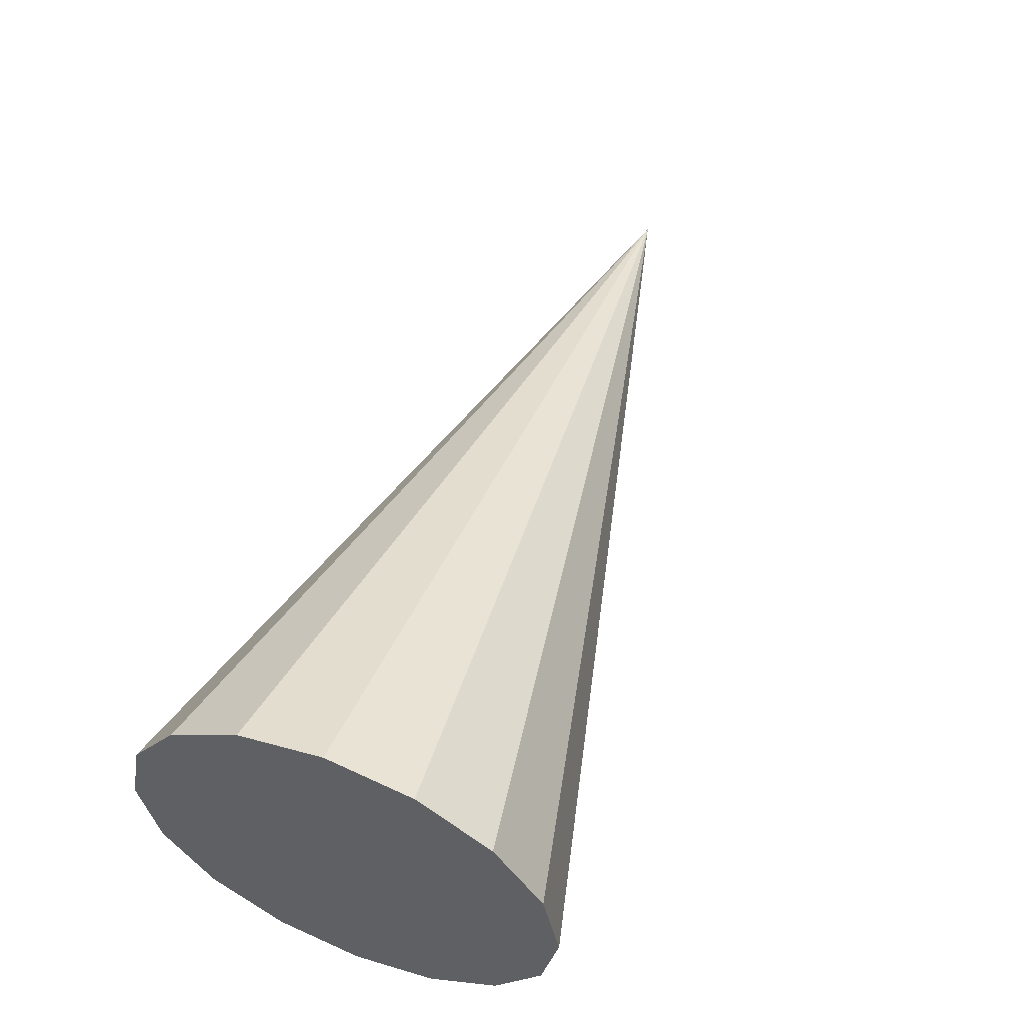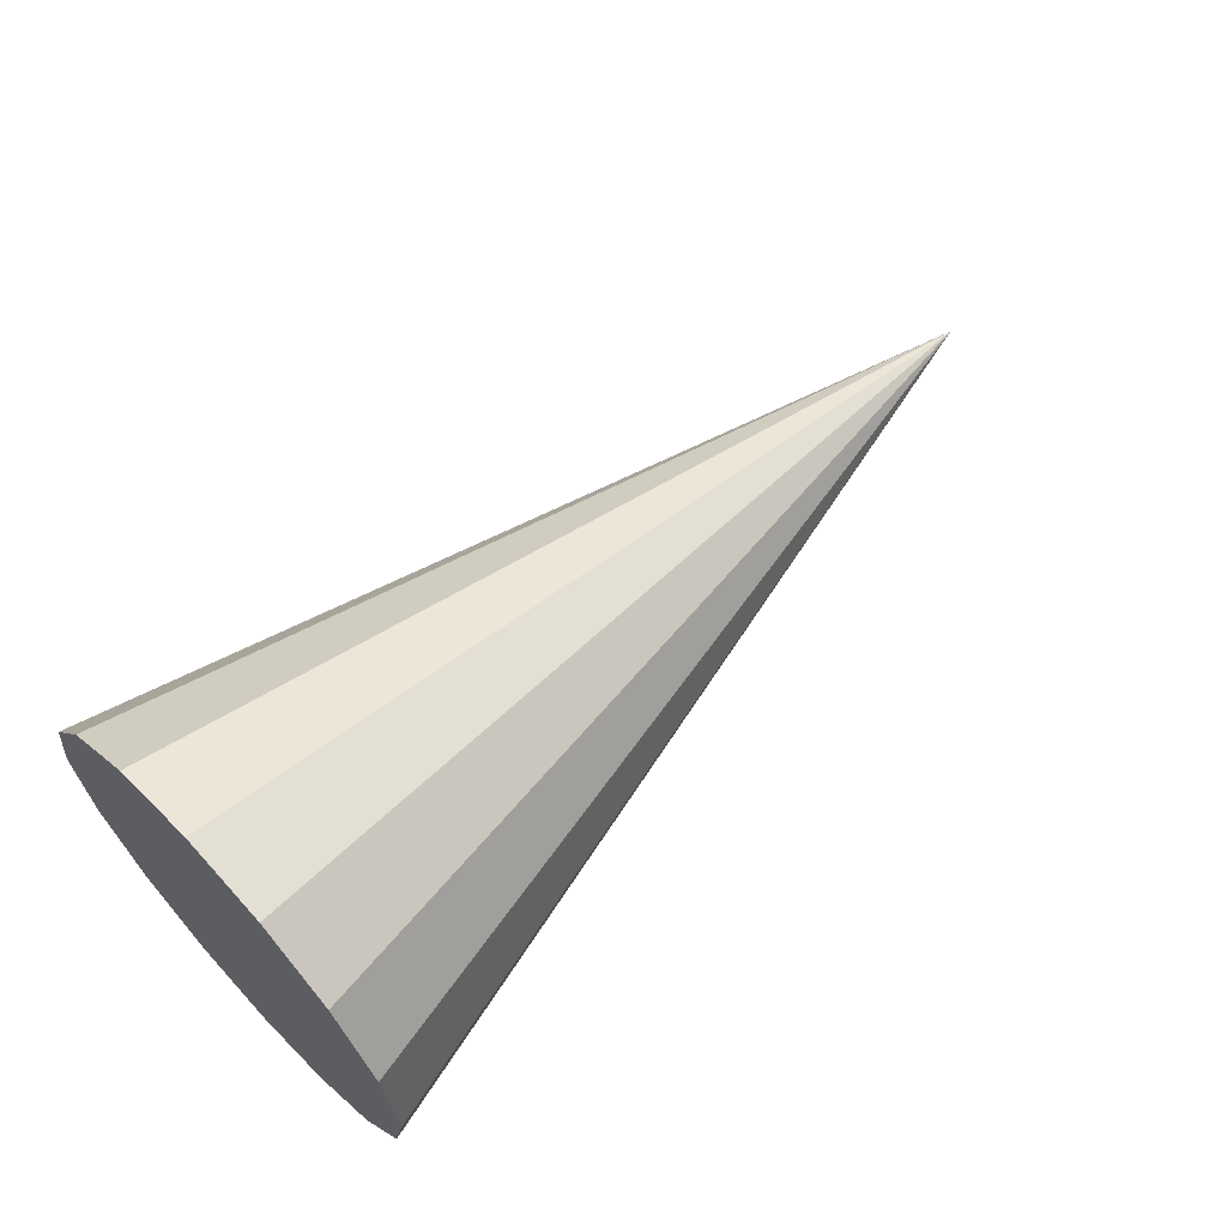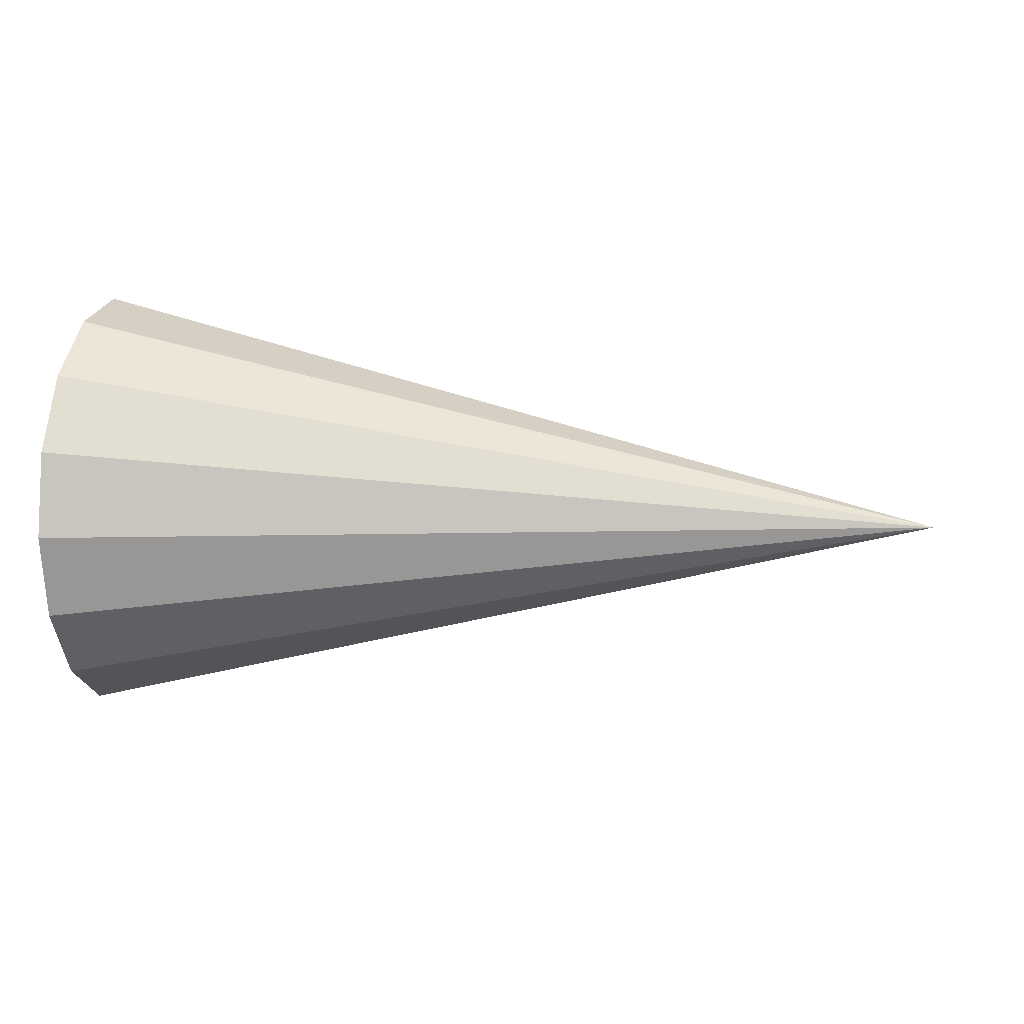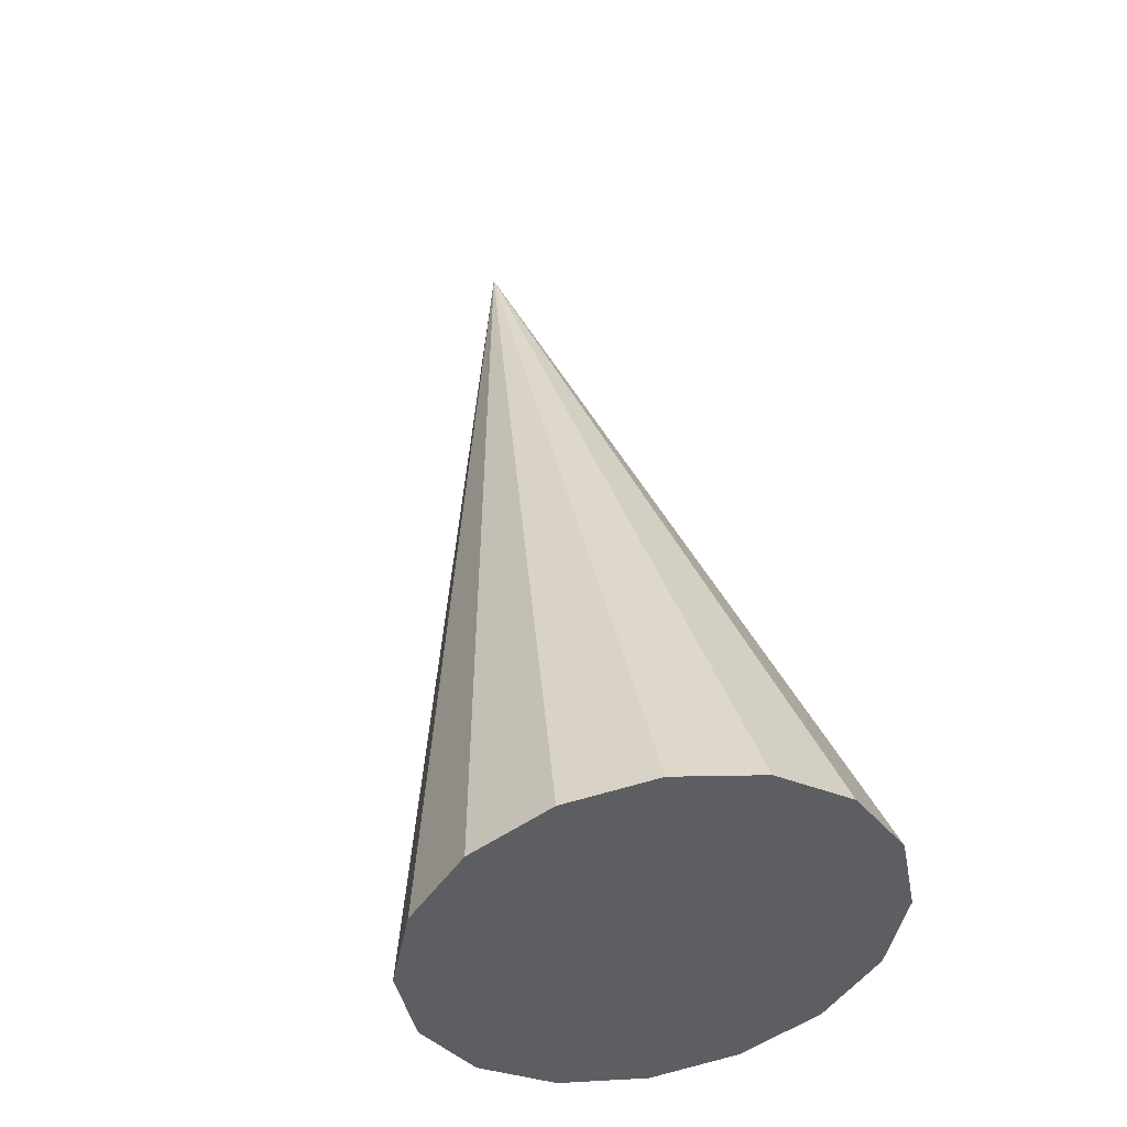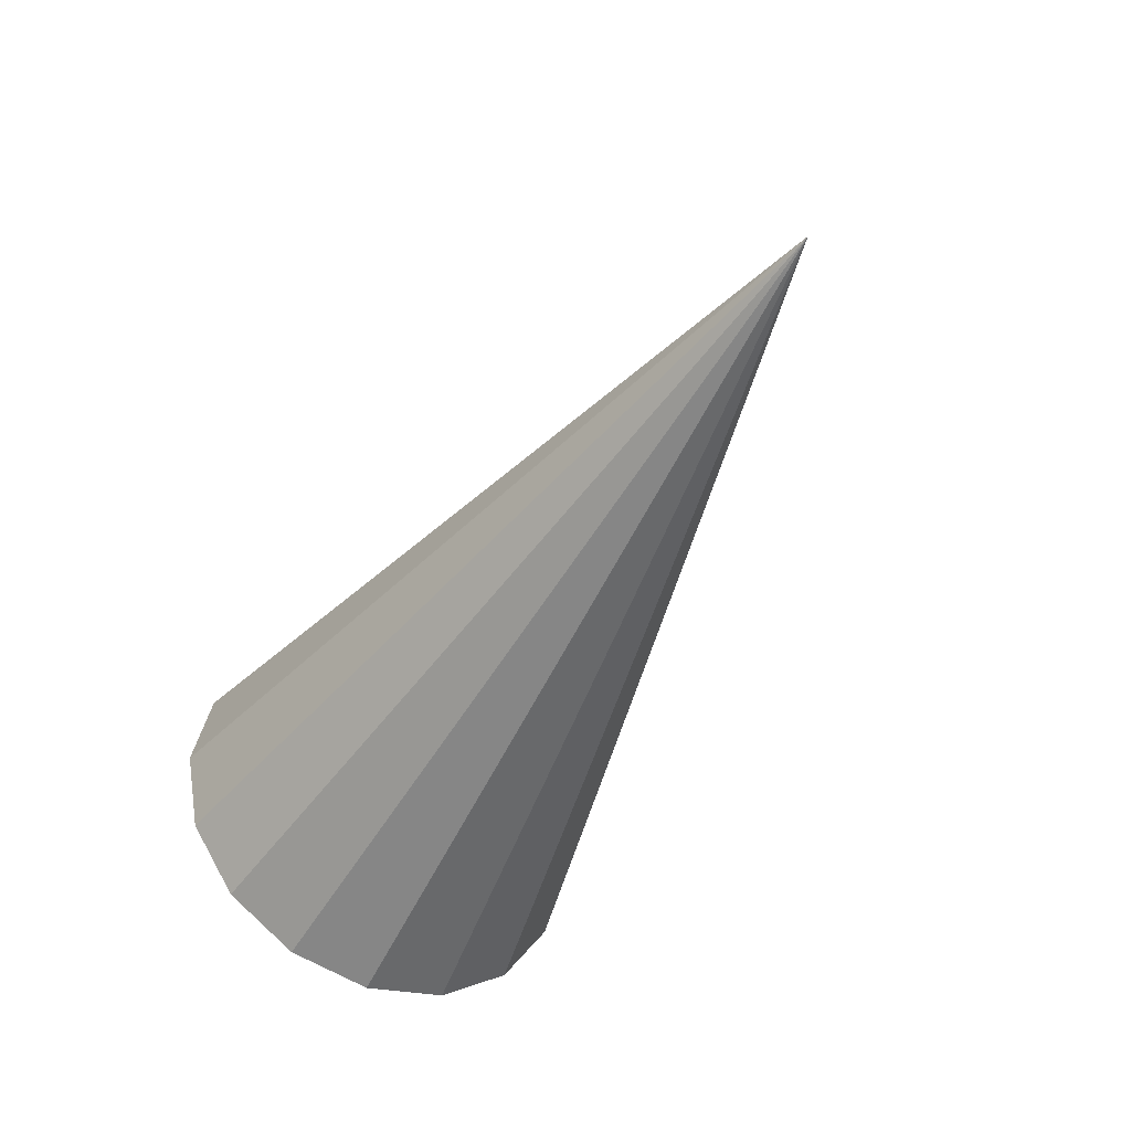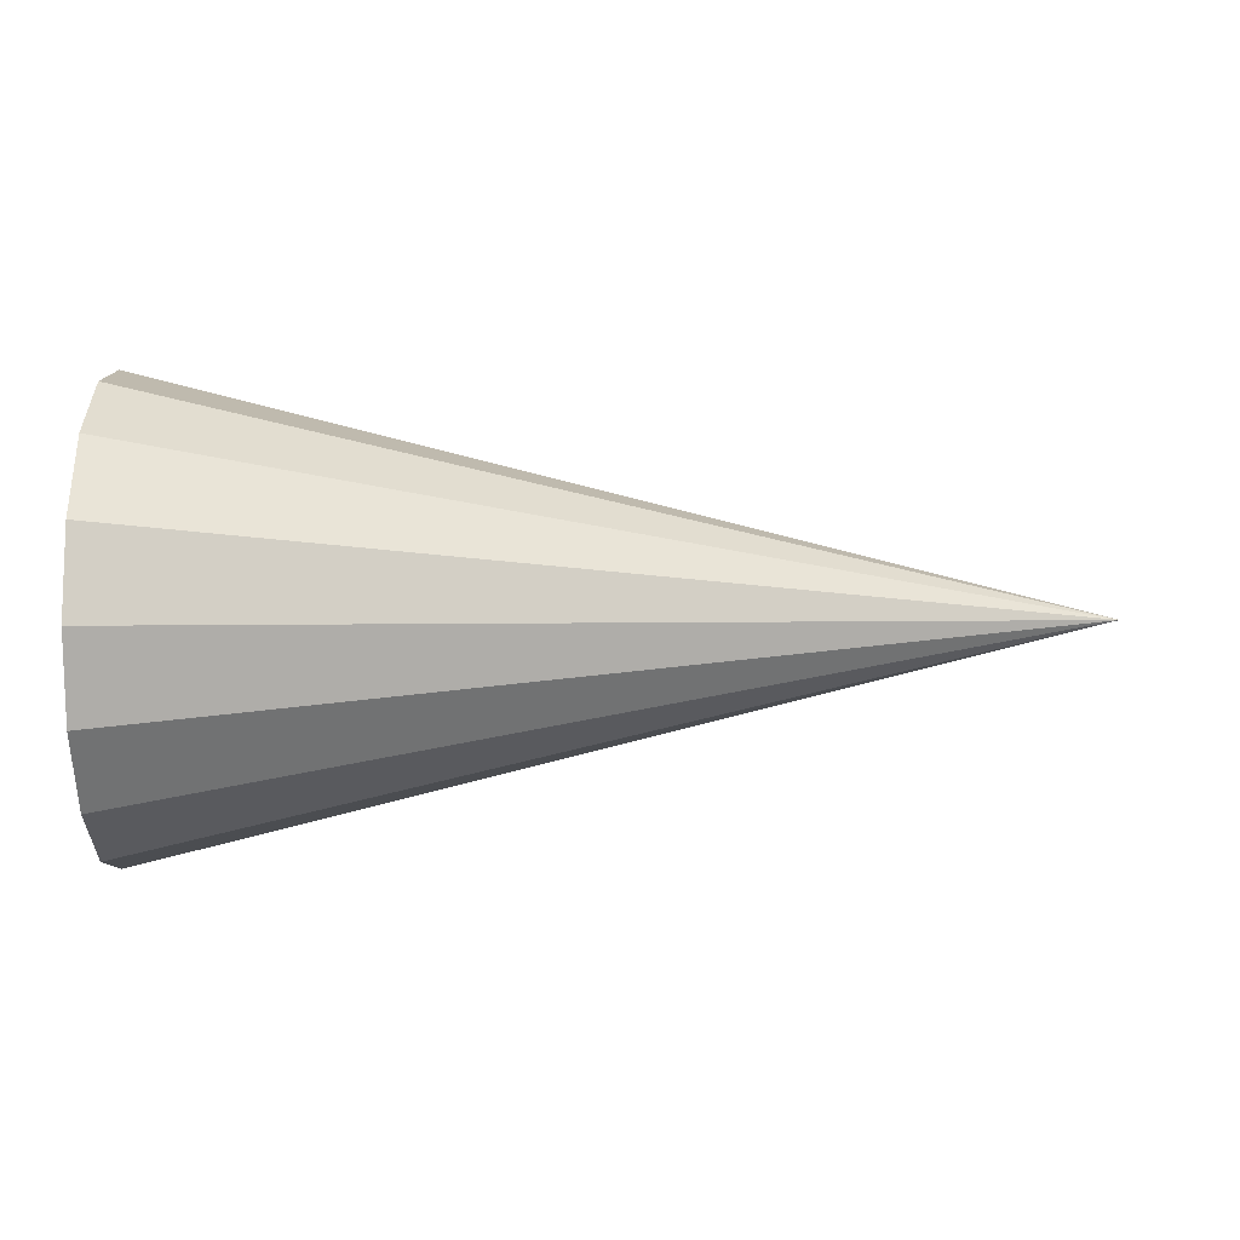
<metadata>
{"format":"obj","ext":"obj","renderer":"f3d","projection":"perspective","resolution":1024,"background":"white","views":[{"elev":55.1,"azim":111.5,"up":"+Y"},{"elev":62.7,"azim":136.7,"up":"+Y"},{"elev":11.2,"azim":-169.3,"up":"+Y"},{"elev":46.3,"azim":79.9,"up":"+Z"},{"elev":-45.0,"azim":-117.5,"up":"+Z"},{"elev":-43.8,"azim":180.0,"up":"+Z"}]}
</metadata>
<code>
o Cone
v 2 0 1
v 2 -0.3827 0.9239
v 2 -0.7071 0.7071
v 2 -0.9239 0.3827
v 2 -1 -0
v 2 -0.9239 -0.3827
v 2 -0.7071 -0.7071
v 2 -0.3827 -0.9239
v 2 -0 -1
v 2 0.3827 -0.9239
v 2 0.7071 -0.7071
v -2 -0 0
v 2 0.9239 -0.3827
v 2 1 0
v 2 0.9239 0.3827
v 2 0.7071 0.7071
v 2 0.3827 0.9239
f 1 12 2
f 2 12 3
f 3 12 4
f 4 12 5
f 5 12 6
f 6 12 7
f 7 12 8
f 8 12 9
f 9 12 10
f 10 12 11
f 11 12 13
f 13 12 14
f 14 12 15
f 15 12 16
f 16 12 17
f 17 12 1
f 1 2 3 4 5 6 7 8 9 10 11 13 14 15 16 17

</code>
